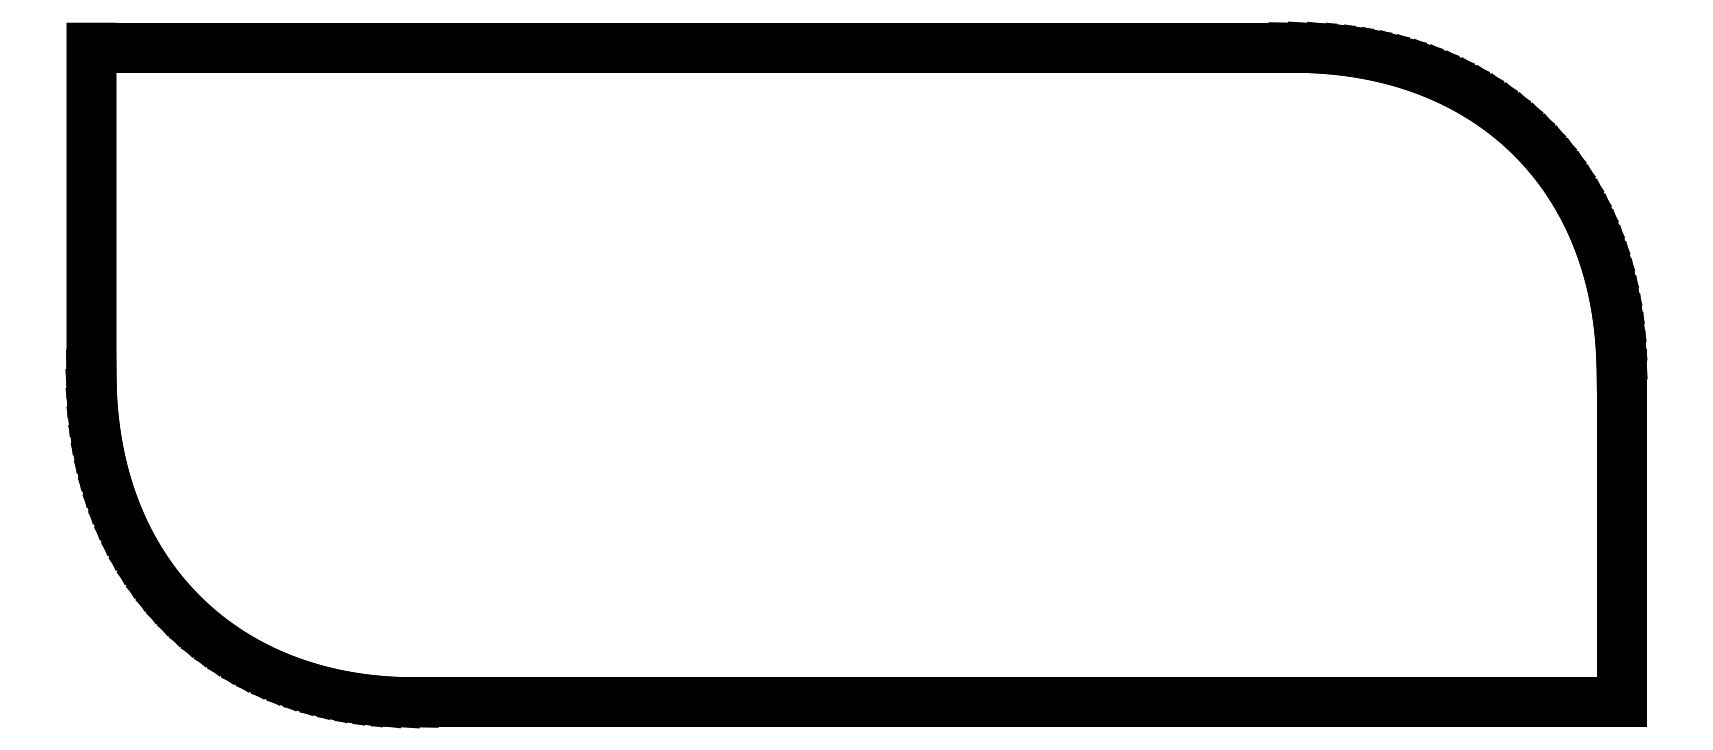
<metadata>
{"format":"dxf","ext":"dxf","renderer":"ezdxf+matplotlib","layout":"modelspace","background":"white","min_lineweight":24,"dpi":150}
</metadata>
<code>
0
SECTION
2
ENTITIES
0
LINE
8
outline_segments
10
65.46
20
225
30
0
11
111.4
21
225
31
0
0
LINE
8
outline_segments
10
111.4
20
225
30
0
11
112.1
21
225
31
0
0
LINE
8
outline_segments
10
112.1
20
225
30
0
11
112.7
21
224.9
31
0
0
LINE
8
outline_segments
10
112.7
20
224.9
30
0
11
113.4
21
224.9
31
0
0
LINE
8
outline_segments
10
113.4
20
224.9
30
0
11
114.1
21
224.8
31
0
0
LINE
8
outline_segments
10
114.1
20
224.8
30
0
11
114.7
21
224.6
31
0
0
LINE
8
outline_segments
10
114.7
20
224.6
30
0
11
115.3
21
224.5
31
0
0
LINE
8
outline_segments
10
115.3
20
224.5
30
0
11
115.9
21
224.3
31
0
0
LINE
8
outline_segments
10
115.9
20
224.3
30
0
11
116.5
21
224.1
31
0
0
LINE
8
outline_segments
10
116.5
20
224.1
30
0
11
117.1
21
223.9
31
0
0
LINE
8
outline_segments
10
117.1
20
223.9
30
0
11
117.6
21
223.6
31
0
0
LINE
8
outline_segments
10
117.6
20
223.6
30
0
11
118.1
21
223.3
31
0
0
LINE
8
outline_segments
10
118.1
20
223.3
30
0
11
118.6
21
223
31
0
0
LINE
8
outline_segments
10
118.6
20
223
30
0
11
119.1
21
222.7
31
0
0
LINE
8
outline_segments
10
119.1
20
222.7
30
0
11
119.6
21
222.3
31
0
0
LINE
8
outline_segments
10
119.6
20
222.3
30
0
11
120
21
222
31
0
0
LINE
8
outline_segments
10
120
20
222
30
0
11
120.5
21
221.6
31
0
0
LINE
8
outline_segments
10
120.5
20
221.6
30
0
11
120.9
21
221.1
31
0
0
LINE
8
outline_segments
10
120.9
20
221.1
30
0
11
121.2
21
220.7
31
0
0
LINE
8
outline_segments
10
121.2
20
220.7
30
0
11
121.6
21
220.2
31
0
0
LINE
8
outline_segments
10
121.6
20
220.2
30
0
11
121.9
21
219.8
31
0
0
LINE
8
outline_segments
10
121.9
20
219.8
30
0
11
122.2
21
219.3
31
0
0
LINE
8
outline_segments
10
122.2
20
219.3
30
0
11
122.5
21
218.7
31
0
0
LINE
8
outline_segments
10
122.5
20
218.7
30
0
11
122.8
21
218.2
31
0
0
LINE
8
outline_segments
10
122.8
20
218.2
30
0
11
123
21
217.6
31
0
0
LINE
8
outline_segments
10
123
20
217.6
30
0
11
123.2
21
217.1
31
0
0
LINE
8
outline_segments
10
123.2
20
217.1
30
0
11
123.4
21
216.5
31
0
0
LINE
8
outline_segments
10
123.4
20
216.5
30
0
11
123.5
21
215.8
31
0
0
LINE
8
outline_segments
10
123.5
20
215.8
30
0
11
123.7
21
215.2
31
0
0
LINE
8
outline_segments
10
123.7
20
215.2
30
0
11
123.8
21
214.6
31
0
0
LINE
8
outline_segments
10
123.8
20
214.6
30
0
11
123.8
21
213.9
31
0
0
LINE
8
outline_segments
10
123.8
20
213.9
30
0
11
123.9
21
213.2
31
0
0
LINE
8
outline_segments
10
123.9
20
213.2
30
0
11
123.9
21
212.5
31
0
0
LINE
8
outline_segments
10
123.9
20
212.5
30
0
11
123.9
21
200
31
0
0
LINE
8
outline_segments
10
123.9
20
200
30
0
11
77.78
21
200
31
0
0
LINE
8
outline_segments
10
77.78
20
200
30
0
11
77.1
21
200
31
0
0
LINE
8
outline_segments
10
77.1
20
200
30
0
11
76.43
21
200.1
31
0
0
LINE
8
outline_segments
10
76.43
20
200.1
30
0
11
75.78
21
200.1
31
0
0
LINE
8
outline_segments
10
75.78
20
200.1
30
0
11
75.15
21
200.2
31
0
0
LINE
8
outline_segments
10
75.15
20
200.2
30
0
11
74.53
21
200.4
31
0
0
LINE
8
outline_segments
10
74.53
20
200.4
30
0
11
73.92
21
200.5
31
0
0
LINE
8
outline_segments
10
73.92
20
200.5
30
0
11
73.33
21
200.7
31
0
0
LINE
8
outline_segments
10
73.33
20
200.7
30
0
11
72.76
21
200.9
31
0
0
LINE
8
outline_segments
10
72.76
20
200.9
30
0
11
72.21
21
201.1
31
0
0
LINE
8
outline_segments
10
72.21
20
201.1
30
0
11
71.68
21
201.4
31
0
0
LINE
8
outline_segments
10
71.68
20
201.4
30
0
11
71.16
21
201.7
31
0
0
LINE
8
outline_segments
10
71.16
20
201.7
30
0
11
70.66
21
202
31
0
0
LINE
8
outline_segments
10
70.66
20
202
30
0
11
70.18
21
202.3
31
0
0
LINE
8
outline_segments
10
70.18
20
202.3
30
0
11
69.73
21
202.7
31
0
0
LINE
8
outline_segments
10
69.73
20
202.7
30
0
11
69.29
21
203
31
0
0
LINE
8
outline_segments
10
69.29
20
203
30
0
11
68.87
21
203.4
31
0
0
LINE
8
outline_segments
10
68.87
20
203.4
30
0
11
68.48
21
203.9
31
0
0
LINE
8
outline_segments
10
68.48
20
203.9
30
0
11
68.1
21
204.3
31
0
0
LINE
8
outline_segments
10
68.1
20
204.3
30
0
11
67.75
21
204.8
31
0
0
LINE
8
outline_segments
10
67.75
20
204.8
30
0
11
67.42
21
205.3
31
0
0
LINE
8
outline_segments
10
67.42
20
205.3
30
0
11
67.12
21
205.8
31
0
0
LINE
8
outline_segments
10
67.12
20
205.8
30
0
11
66.84
21
206.3
31
0
0
LINE
8
outline_segments
10
66.84
20
206.3
30
0
11
66.58
21
206.8
31
0
0
LINE
8
outline_segments
10
66.58
20
206.8
30
0
11
66.35
21
207.4
31
0
0
LINE
8
outline_segments
10
66.35
20
207.4
30
0
11
66.15
21
208
31
0
0
LINE
8
outline_segments
10
66.15
20
208
30
0
11
65.97
21
208.6
31
0
0
LINE
8
outline_segments
10
65.97
20
208.6
30
0
11
65.81
21
209.2
31
0
0
LINE
8
outline_segments
10
65.81
20
209.2
30
0
11
65.69
21
209.8
31
0
0
LINE
8
outline_segments
10
65.69
20
209.8
30
0
11
65.59
21
210.5
31
0
0
LINE
8
outline_segments
10
65.59
20
210.5
30
0
11
65.51
21
211.2
31
0
0
LINE
8
outline_segments
10
65.51
20
211.2
30
0
11
65.47
21
211.8
31
0
0
LINE
8
outline_segments
10
65.47
20
211.8
30
0
11
65.46
21
212.5
31
0
0
LINE
8
outline_segments
10
65.46
20
212.5
30
0
11
65.46
21
225
31
0
0
ENDSEC
0
EOF

</code>
